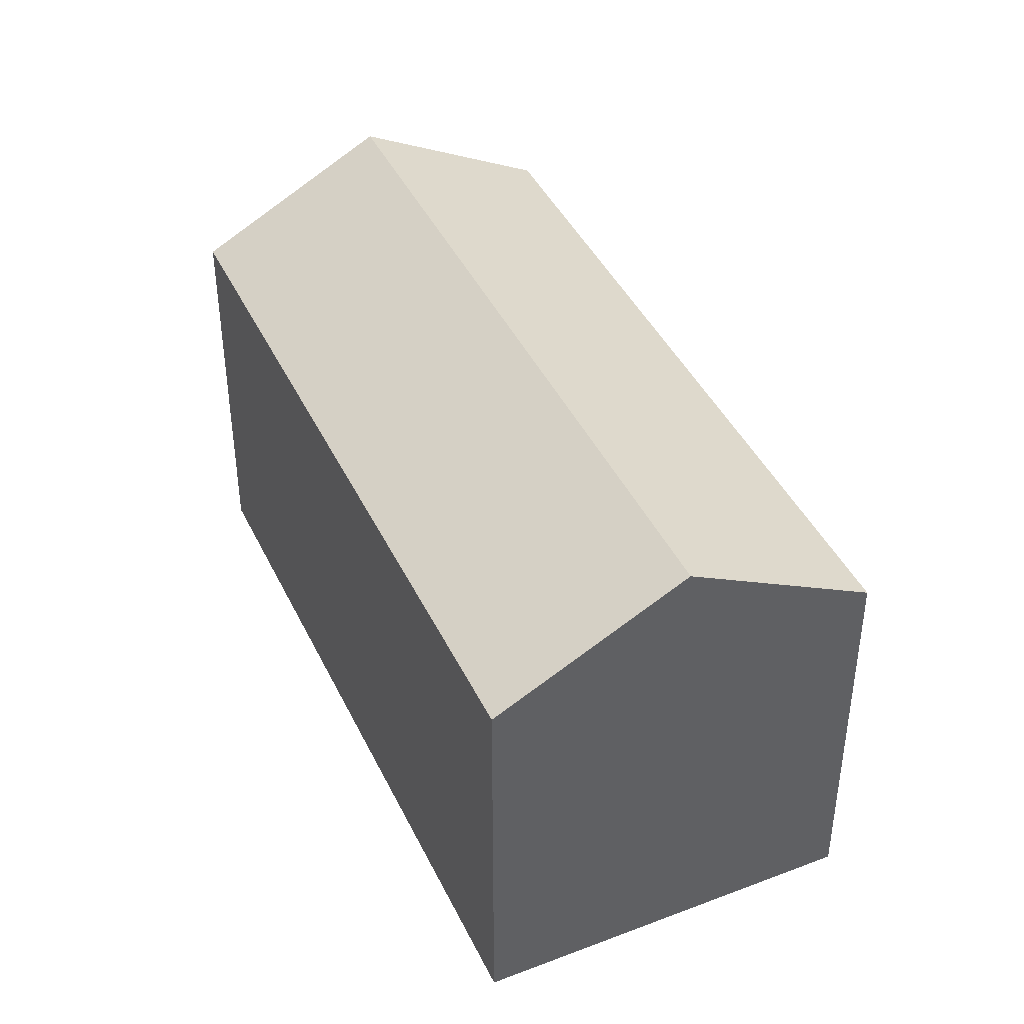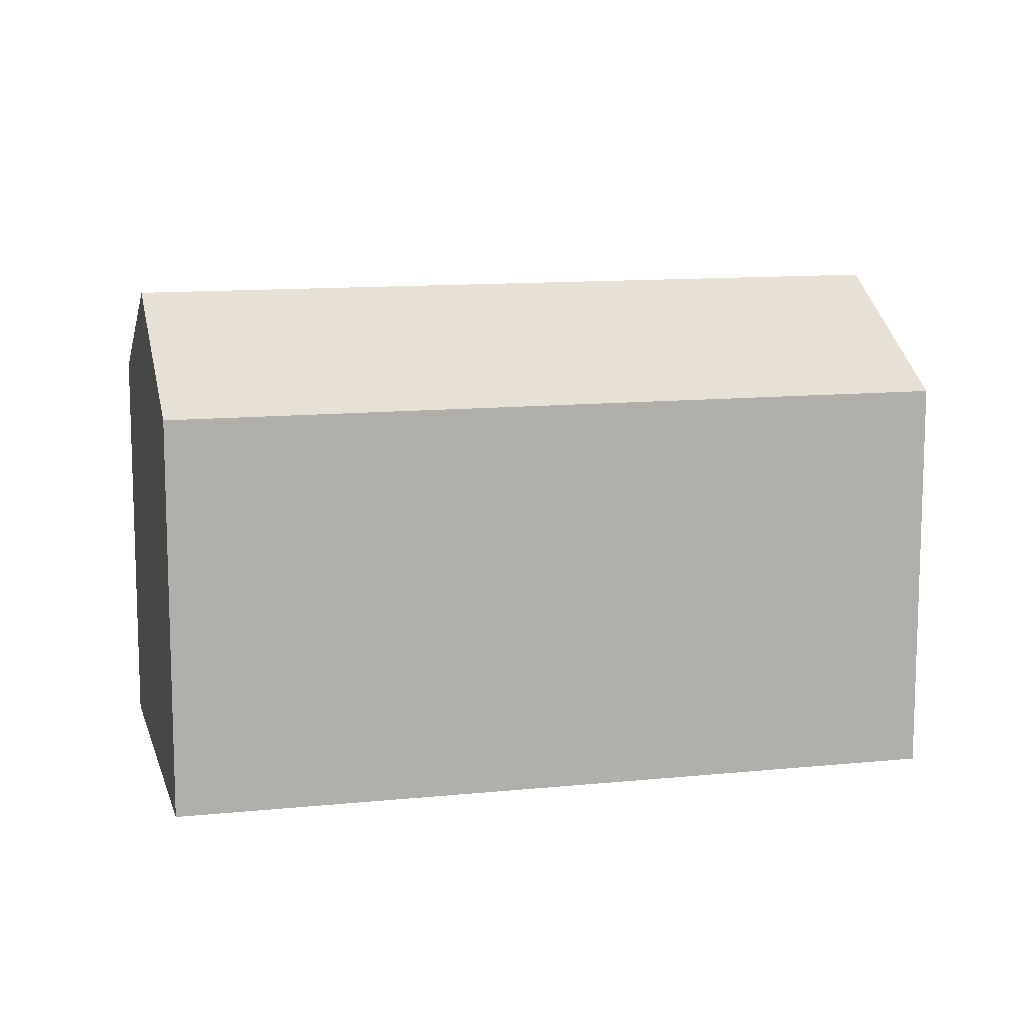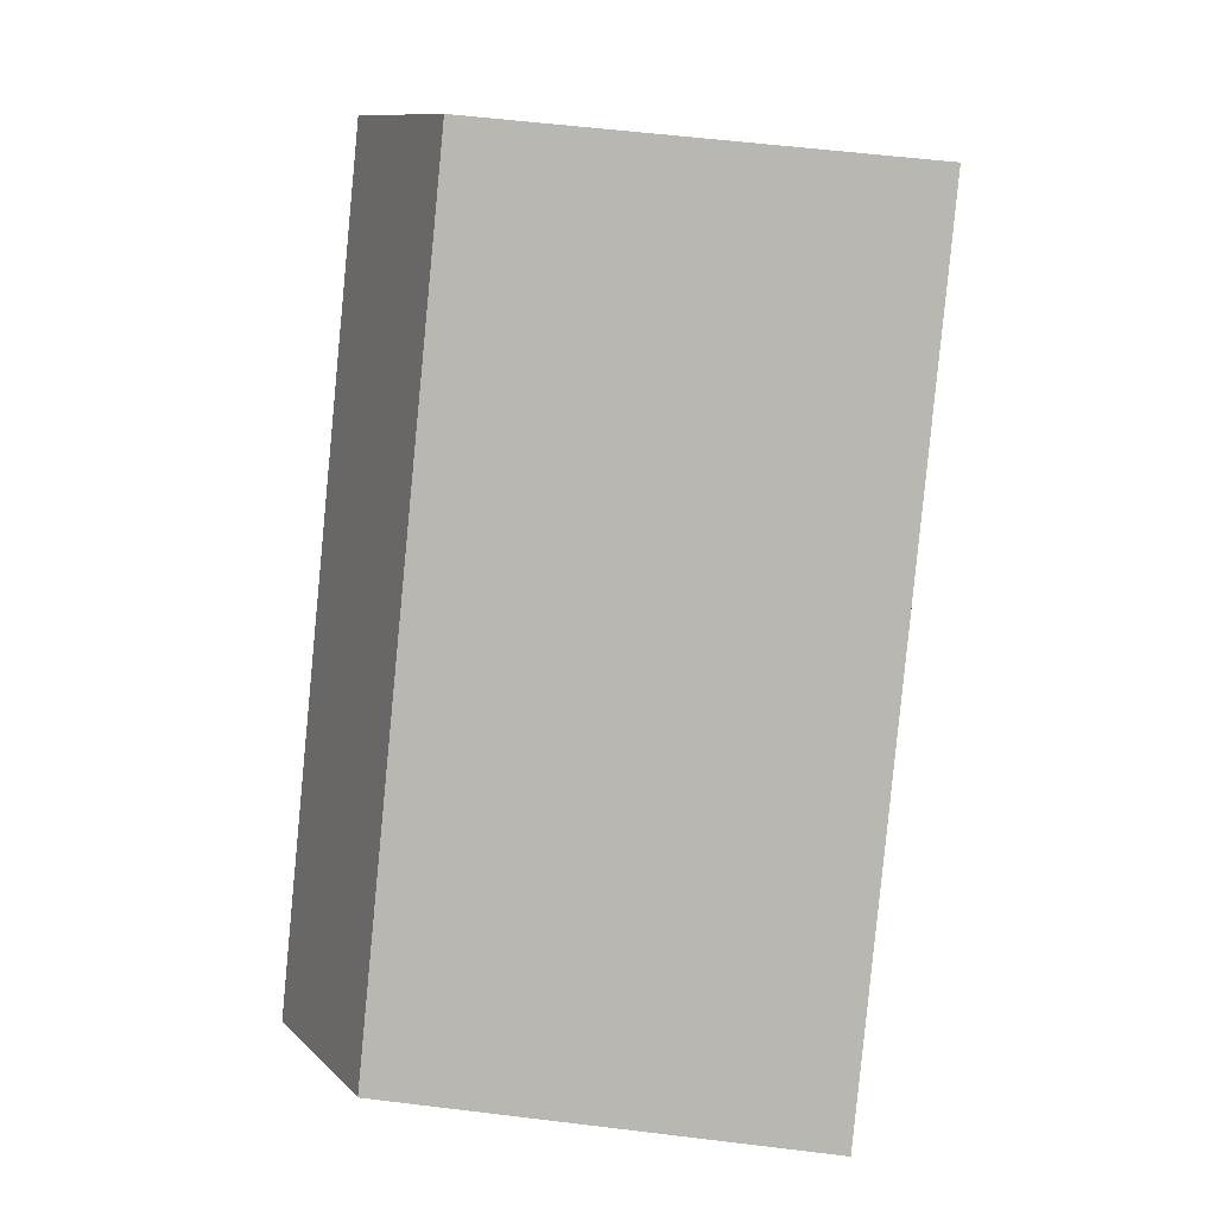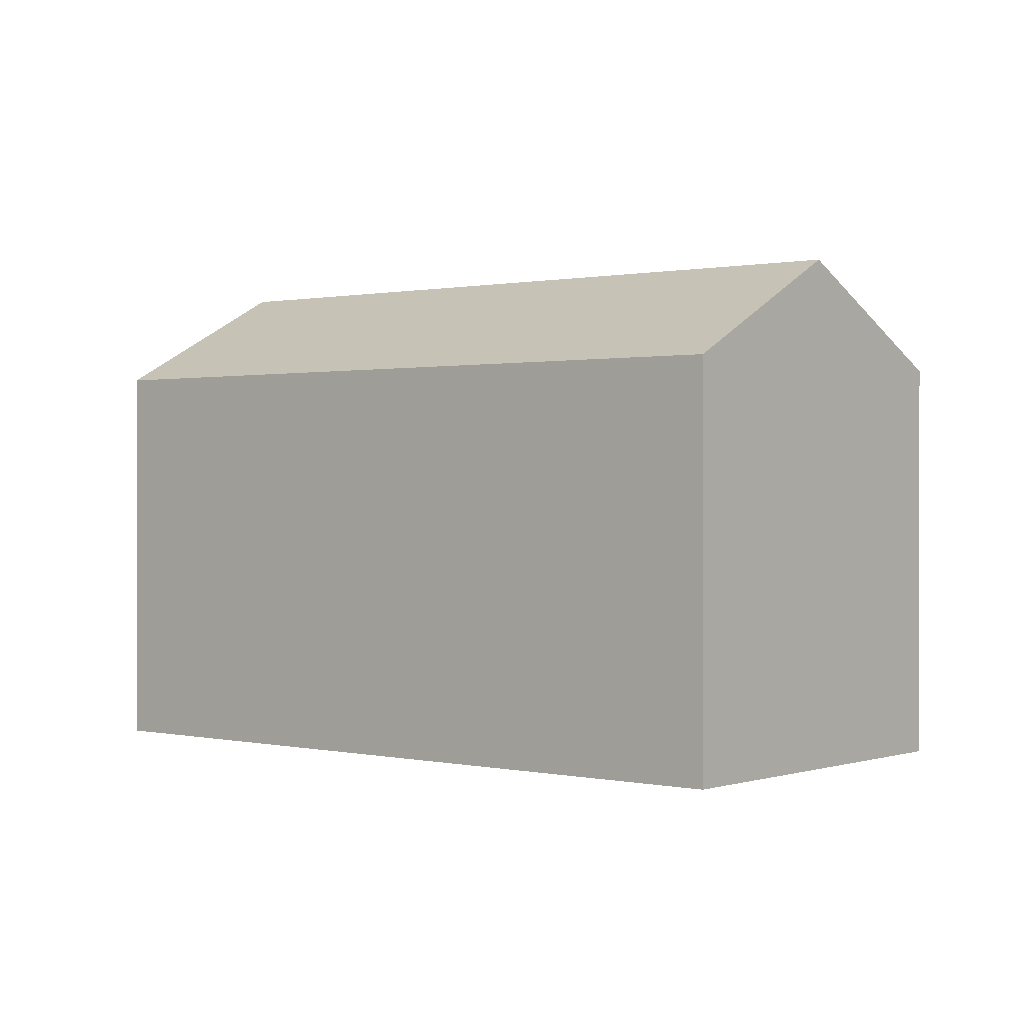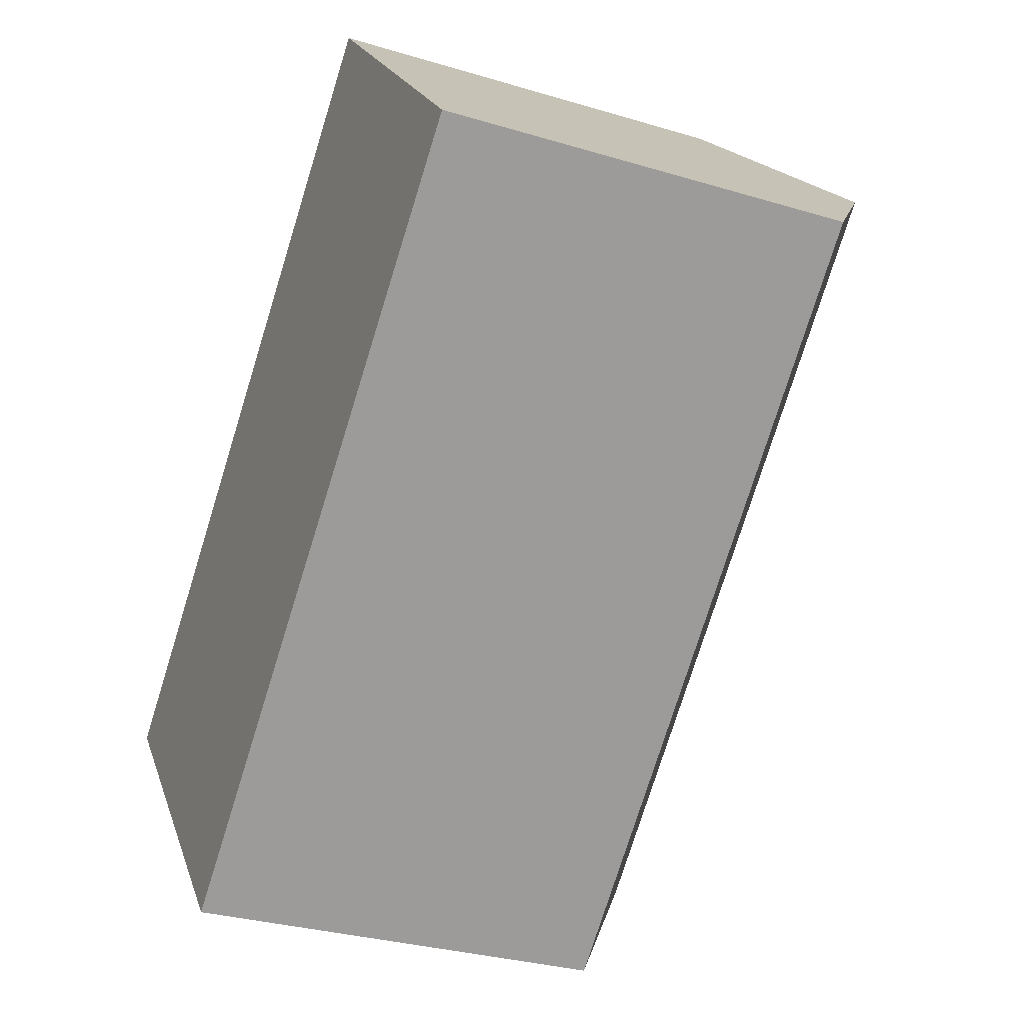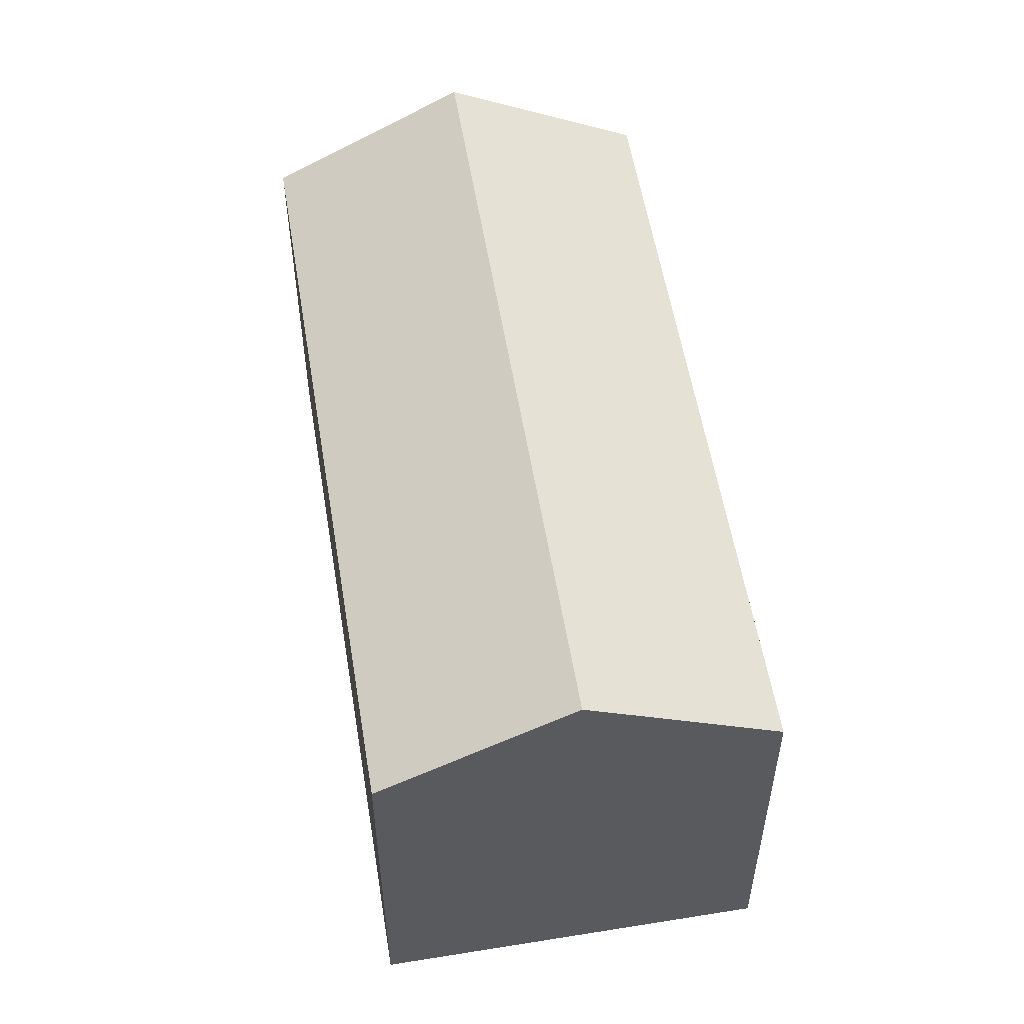
<metadata>
{"format":"obj","ext":"obj","renderer":"f3d","projection":"perspective","resolution":1024,"background":"white","views":[{"elev":42.5,"azim":-156.2,"up":"+Y"},{"elev":11.7,"azim":124.2,"up":"+Y"},{"elev":55.1,"azim":-82.6,"up":"+Z"},{"elev":0.6,"azim":178.1,"up":"+Y"},{"elev":-30.6,"azim":66.5,"up":"+Z"},{"elev":55.6,"azim":-141.3,"up":"+Y"}]}
</metadata>
<code>
v  0 0 0
v  28.76 -4.809e-16 7.854
v  19.85 -1.094e-15 17.87
v  8.909 6.133e-16 -10.02
v  0.0002889 13.54 -0.0004289
v  24.3 16.98 12.86
v  4.455 16.98 -5.008
v  19.85 13.54 17.87
v  28.76 13.54 7.854
v  8.909 13.54 -10.02
g defaultobject
f 1 2 3
f 2 1 4
f 5 6 7
f 6 5 8
f 7 9 10
f 9 7 6
f 9 3 2
f 3 9 8
f 8 9 6
f 8 1 3
f 1 8 5
f 5 4 1
f 4 5 10
f 10 5 7
f 4 9 2
f 9 4 10

</code>
